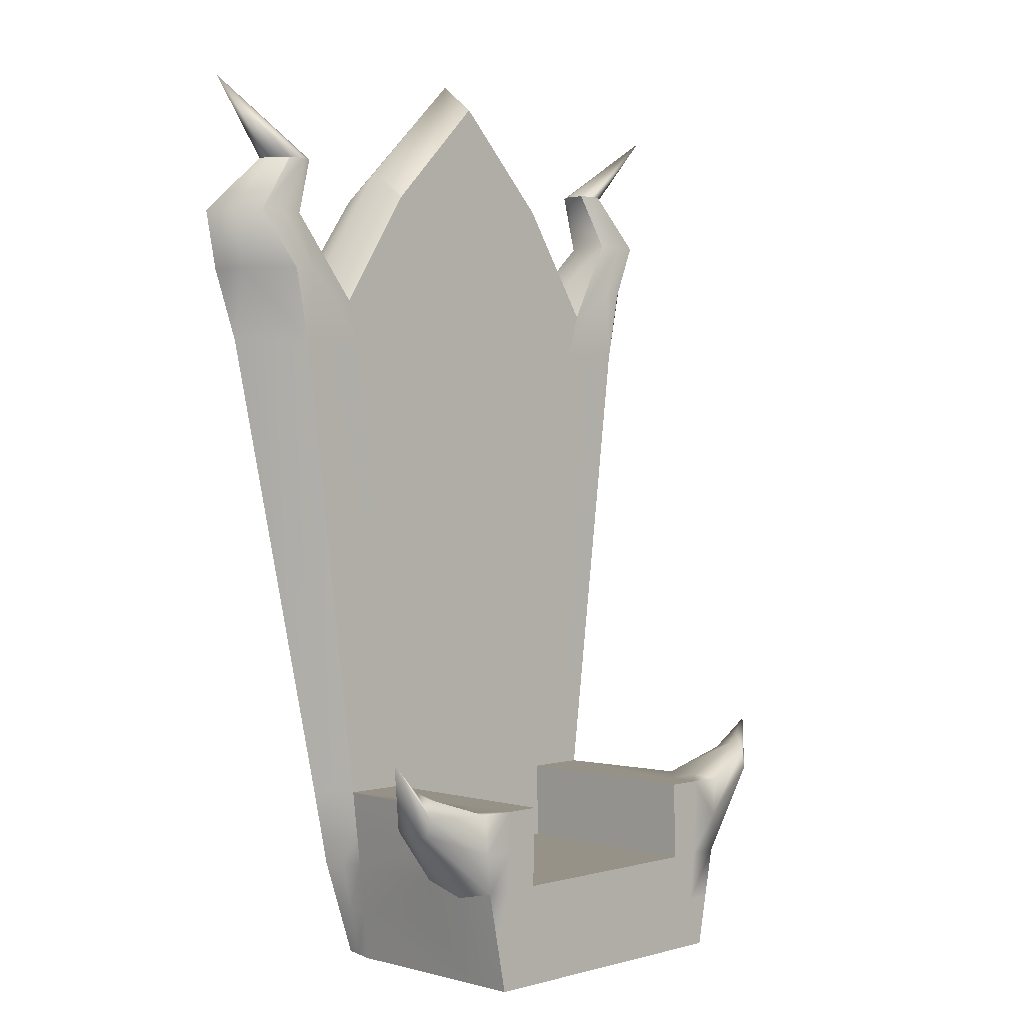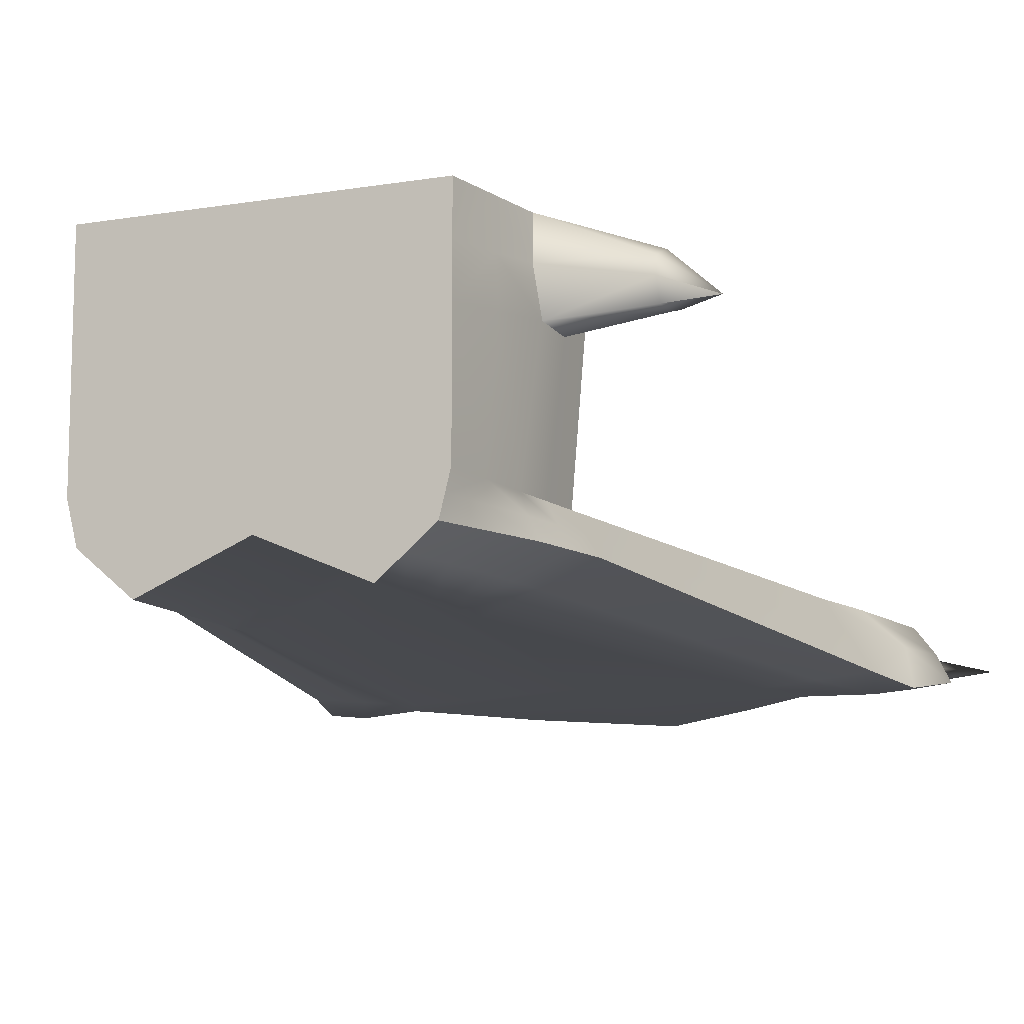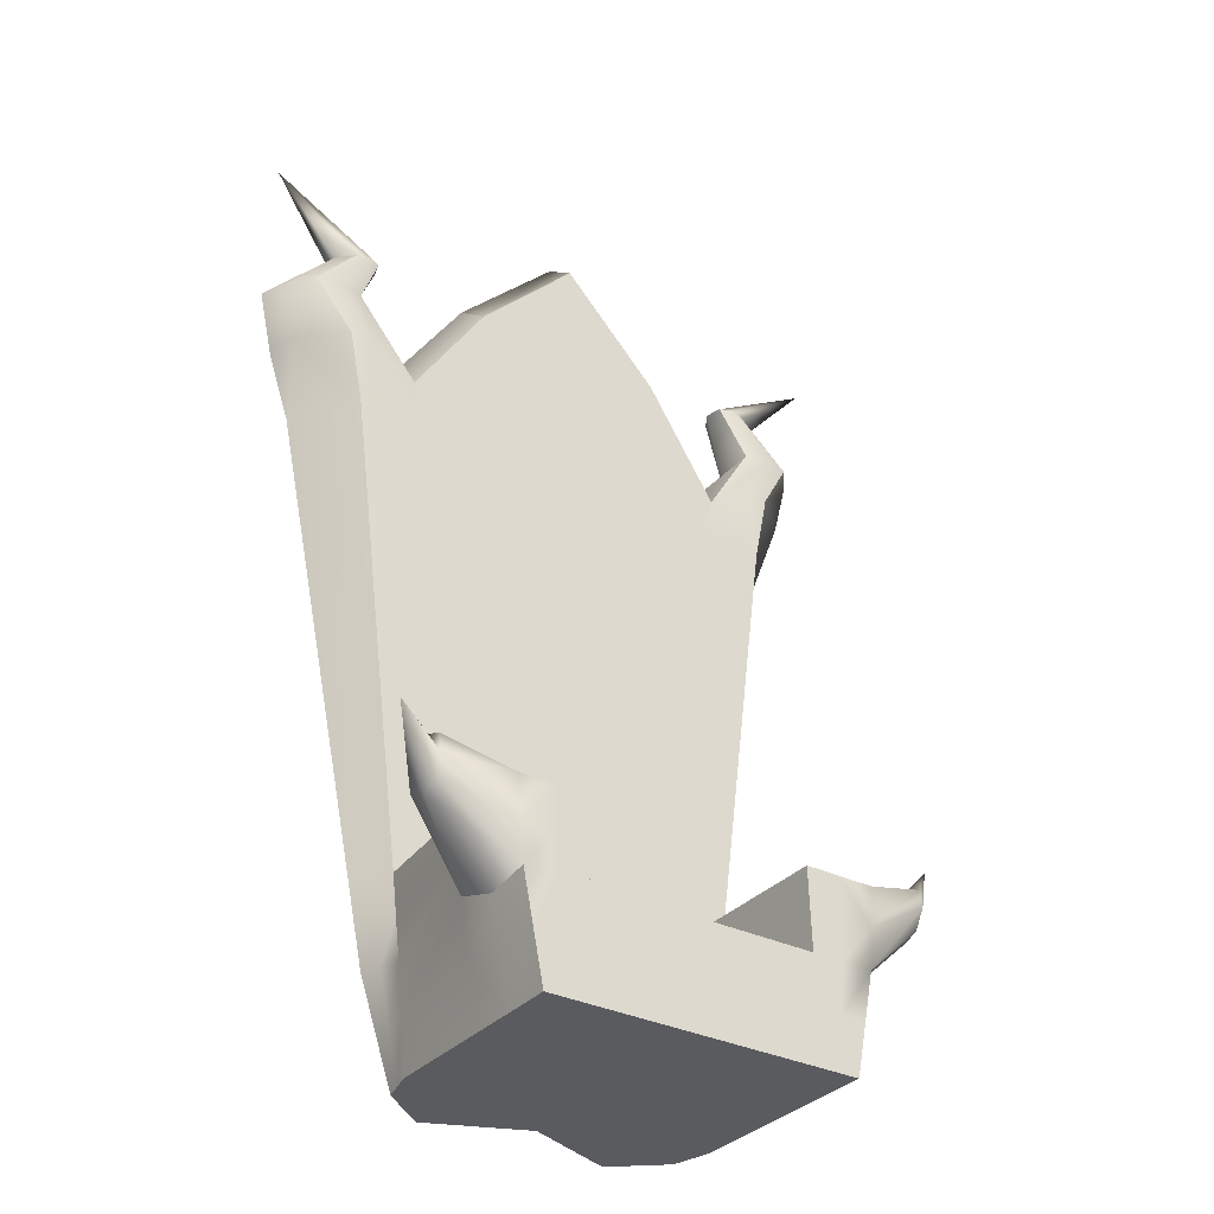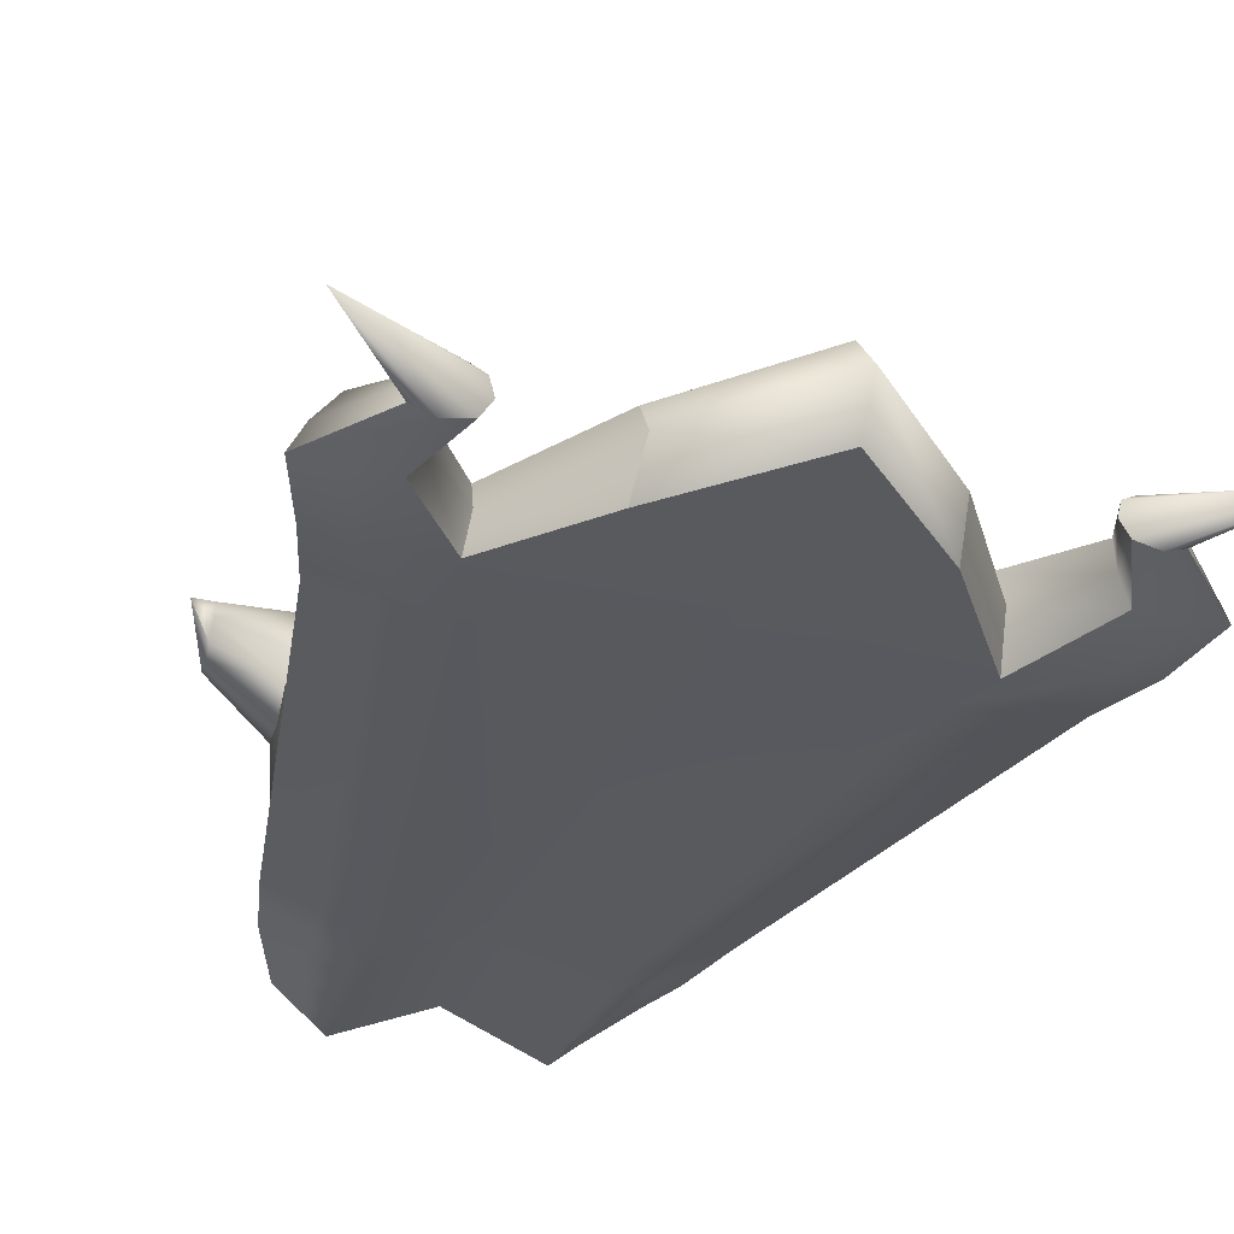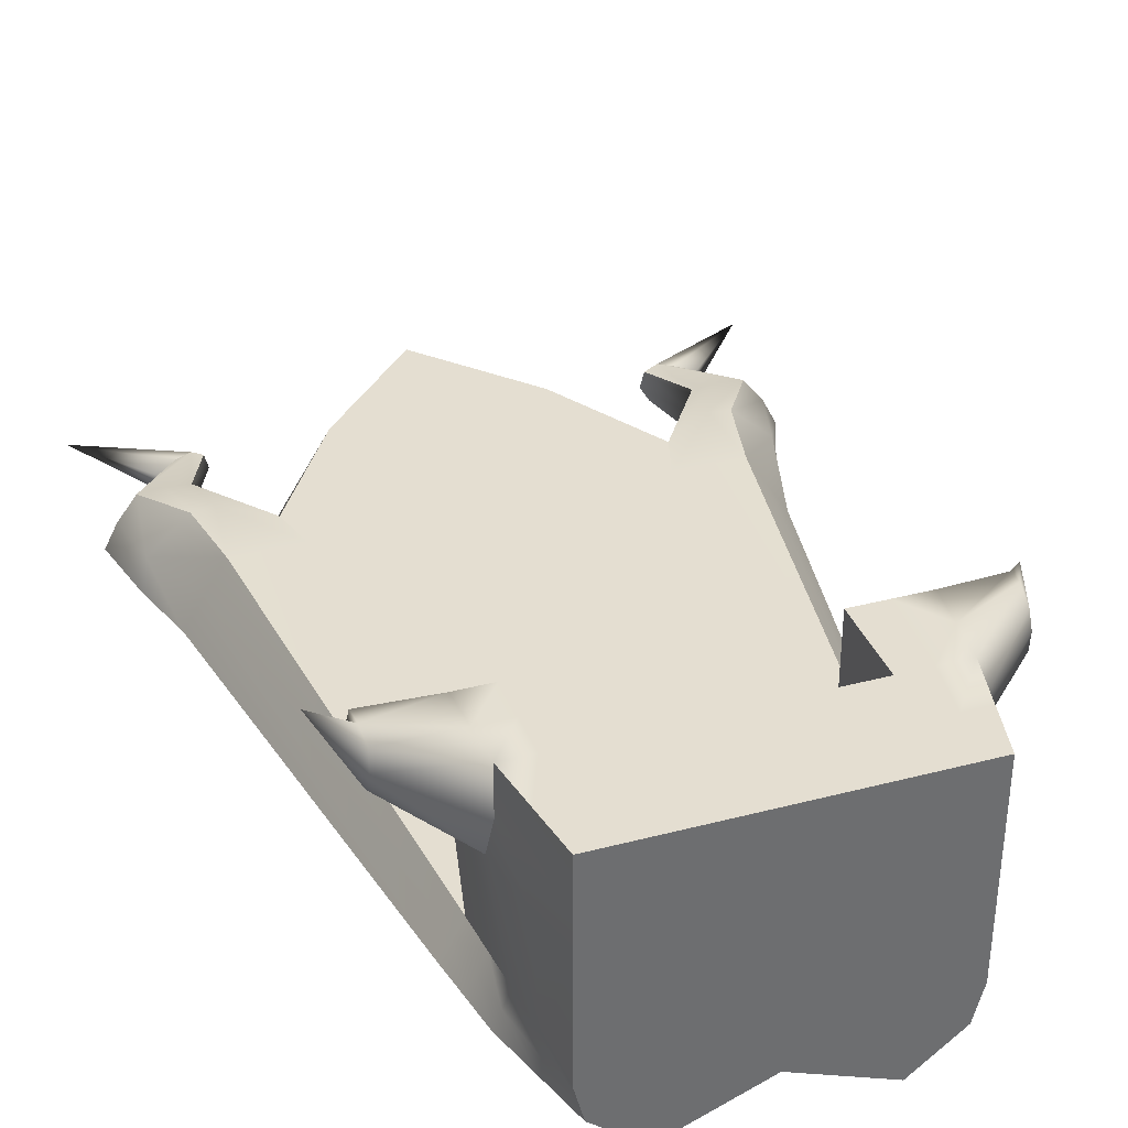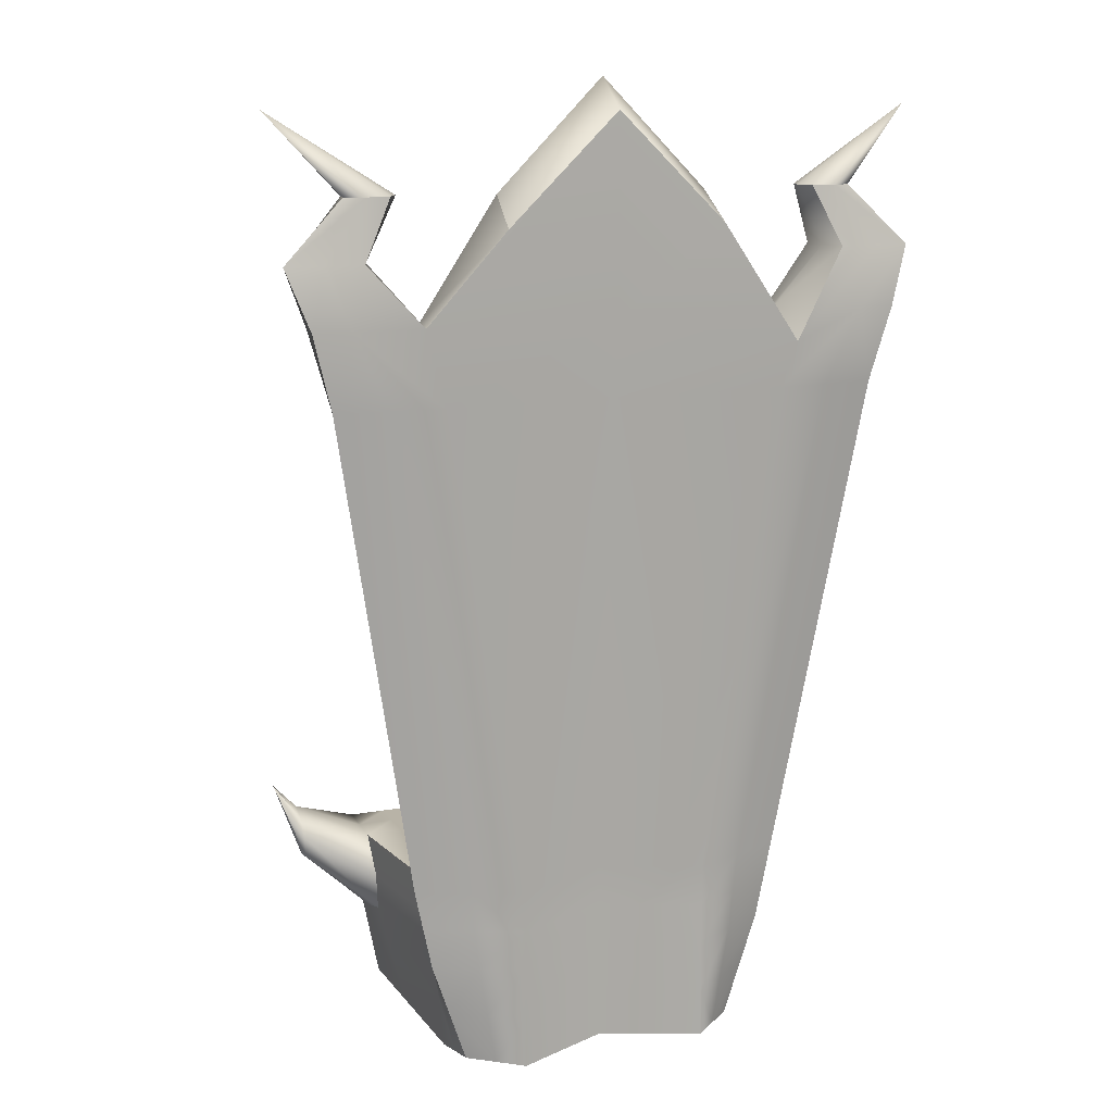
<metadata>
{"format":"obj","ext":"obj","renderer":"f3d","projection":"perspective","resolution":1024,"background":"white","views":[{"elev":1.2,"azim":-45.3,"up":"+Y"},{"elev":-11.0,"azim":22.2,"up":"+Z"},{"elev":-32.8,"azim":-34.3,"up":"+Y"},{"elev":-31.6,"azim":161.6,"up":"+Z"},{"elev":36.4,"azim":-18.7,"up":"+Z"},{"elev":12.7,"azim":157.2,"up":"+Y"}]}
</metadata>
<code>
g default
v -6.502 13.9 -5.577
v 5.276 13.9 -5.577
v -7.283 17.8 -5.577
v 6.057 17.8 -5.577
v -7.466 17.8 -15.04
v 6.24 17.8 -15.04
v -6.141 13.9 -15.04
v 4.915 13.9 -15.04
v -0.613 13.9 -5.577
v -0.613 13.9 -15.04
v -0.613 17.8 -15.04
v -0.613 17.8 -5.577
v -4.908 13.9 -5.577
v -4.285 13.9 -16.61
v -4.285 17.8 -16.61
v -4.908 17.8 -5.577
v 3.682 13.9 -5.577
v 3.059 13.9 -16.61
v 3.059 17.8 -16.61
v 3.682 17.8 -5.577
v -6.502 13.9 -13.6
v -4.908 13.9 -13.6
v -0.613 13.9 -13.6
v 3.682 13.9 -13.6
v 5.276 13.9 -13.6
v 5.663 17.8 -13.6
v 3.682 17.8 -13.6
v -0.613 17.8 -13.6
v -4.908 17.8 -13.6
v -6.889 17.8 -13.6
v 6.205 41 -13.6
v 8.947 42.15 -13.6
v -7.431 41 -13.6
v -10.17 42.15 -13.6
v 6.025 20.86 -13.6
v 3.588 20.86 -13.6
v 3.588 20.86 -5.577
v 6.301 20.86 -5.577
v -4.814 20.86 -13.6
v -7.251 20.86 -13.6
v -7.527 20.86 -5.577
v -4.814 20.86 -5.577
v 6.888 20.86 -15.04
v 3.059 20.86 -16.61
v -0.613 20.86 -15.04
v -4.285 20.86 -16.61
v -8.114 20.86 -15.04
v -0.613 20.86 -13.6
v -0.613 47.63 -13.6
v -12.01 42.15 -16.48
v -7.94 41 -16.61
v -0.613 42.15 -16.61
v 6.714 42.15 -16.61
v 10.79 42.15 -16.48
v -7.708 20.86 -7.77
v -7.507 17.94 -8.732
v 6.482 20.86 -8.177
v 6.281 17.94 -8.732
v -6.502 13.9 -9.083
v 5.276 13.9 -9.083
v 3.682 13.9 -9.221
v -0.613 13.9 -9.22
v -4.908 13.9 -9.221
v 3.588 20.86 -7.903
v 3.682 17.8 -8.345
v -0.613 17.8 -8.258
v -4.908 17.8 -8.345
v -4.814 20.86 -7.903
v 10.55 42.15 -15.04
v 6.457 20.86 -14.32
v 5.952 17.8 -14.32
v 5.095 13.9 -14.32
v 3.37 13.9 -15.1
v -0.613 13.9 -14.32
v -4.596 13.9 -15.1
v -6.321 13.9 -14.32
v -7.178 17.8 -14.32
v -7.683 20.86 -14.32
v -11.77 42.15 -15.04
v 6.459 42.15 -15.1
v -7.685 42.15 -15.1
v -0.613 50.7 -15.1
v -4.694 46.63 -15.1
v -4.548 45.48 -13.6
v -0.613 49.55 -13.6
v 3.469 46.63 -15.1
v 3.322 45.48 -13.6
v -0.613 49.55 -16.61
v 3.615 45.48 -16.61
v -4.841 45.48 -16.61
v -8.604 46.68 -15.09
v -10.35 46.68 -15.05
v -9.769 46.68 -14.52
v -8.747 46.68 -14.52
v -10.46 46.68 -15.6
v -8.937 46.68 -15.64
v 9.234 46.68 -15.05
v 7.242 46.68 -15.09
v 7.413 46.68 -14.45
v 8.568 46.68 -14.45
v 7.627 46.68 -15.72
v 9.342 46.68 -15.67
v -5.705 13.9 -5.577
v -6.096 17.8 -5.577
v -6.17 20.86 -5.577
v -6.261 20.86 -7.837
v -6.033 20.86 -13.6
v -9.335 42.15 -13.5
v -9.176 46.68 -14.31
v -13 49.63 -15.07
v -9.778 46.68 -15.83
v -10.59 42.15 -16.64
v -6.2 20.86 -15.83
v -5.876 17.8 -15.83
v -5.213 13.9 -15.83
v -5.459 13.9 -14.71
v -5.705 13.9 -13.6
v -5.705 13.9 -9.152
v 4.479 13.9 -5.577
v 4.87 17.8 -5.577
v 4.944 20.86 -5.577
v 5.035 20.86 -8.04
v 4.807 20.86 -13.6
v 8.109 42.15 -13.5
v 7.894 46.68 -14.21
v 12 49.63 -15.07
v 8.581 46.68 -15.93
v 9.359 42.15 -16.64
v 4.974 20.86 -15.83
v 4.65 17.8 -15.83
v 3.987 13.9 -15.83
v 4.233 13.9 -14.71
v 4.479 13.9 -13.6
v 4.479 13.9 -9.152
v -9.708 44.41 -15.09
v -9.653 44.41 -14.06
v -10.55 44.41 -13.96
v -11.53 44.41 -14.06
v -12.28 44.41 -15.05
v -12.8 44.41 -16.04
v -11.44 44.41 -16.19
v -10 44.41 -16.13
v 11.11 44.41 -15.05
v 10.32 44.41 -14.02
v 9.299 44.41 -13.9
v 8.372 44.41 -14.02
v 8.414 44.41 -15.1
v 8.734 44.41 -16.16
v 10.23 44.41 -16.24
v 11.63 44.41 -16.07
v 8.38 39.3 -13.6
v 7.038 39.3 -13.6
v 5.697 39.3 -13.6
v -0.613 39.3 -13.6
v -6.923 39.3 -13.6
v -8.264 39.3 -13.6
v -9.606 39.3 -13.6
v -10.43 39.3 -14.9
v -11.25 39.3 -16.2
v -9.243 39.3 -16.41
v -7.23 39.3 -16.61
v -0.613 39.3 -16.3
v 6.004 39.3 -16.61
v 8.017 39.3 -16.41
v 10.03 39.3 -16.2
v 9.204 39.3 -14.9
v -3.605 44.63 -13.6
v 2.379 44.63 -13.6
v -0.613 13.9 -7.398
v 3.682 13.9 -7.399
v 4.479 13.9 -7.364
v 5.276 13.9 -7.33
v 6.169 17.49 -7.154
v 6.391 20.86 -6.877
v 4.99 20.86 -6.808
v 3.588 20.86 -6.74
v 3.682 17.8 -6.961
v -0.613 17.8 -6.917
v -4.908 17.8 -6.961
v -4.814 20.86 -6.74
v -6.216 20.86 -6.707
v -7.617 20.86 -6.674
v -7.395 17.45 -7.154
v -6.502 13.9 -7.33
v -5.705 13.9 -7.364
v -4.908 13.9 -7.399
v 3.059 19.33 -16.61
v 4.812 19.33 -15.83
v 6.564 19.33 -15.04
v 6.204 19.33 -14.32
v 5.844 19.33 -13.6
v 6.382 19.4 -8.851
v 10 23 -7.016
v 6.179 19.33 -5.577
v 4.907 19.33 -5.577
v 3.635 19.33 -5.577
v 3.635 19.33 -6.85
v 3.635 19.33 -8.124
v 3.635 19.33 -13.6
v -0.613 19.33 -13.6
v -4.861 19.33 -13.6
v -4.861 19.33 -8.124
v -4.861 19.33 -6.85
v -4.861 19.33 -5.577
v -6.133 19.33 -5.577
v -7.405 19.33 -5.577
v -11 23 -6.914
v -7.608 19.4 -8.647
v -7.07 19.33 -13.6
v -7.43 19.33 -14.32
v -7.79 19.33 -15.04
v -6.038 19.33 -15.83
v -4.285 19.33 -16.61
v -0.613 19.33 -15.04
v -10.05 21.02 -7.741
v -10.05 21.92 -6.765
v -9.948 20.98 -6.087
v -9.943 20.07 -7.063
v -10.1 21.75 -7.383
v -10.01 21.71 -6.168
v -9.897 20.26 -6.345
v -10 20.31 -7.79
v -10.22 21.51 -6.42
v 8.946 21.01 -6.077
v 9.053 22.01 -6.925
v 9.048 21.06 -7.954
v 8.941 20.06 -7.106
v 9 21.74 -6.231
v 9.104 21.74 -7.739
v 8.993 20.22 -7.925
v 8.896 20.26 -6.44
v 5.666 15.85 -5.577
v 4.674 15.85 -5.577
v 3.682 15.85 -5.577
v -0.613 15.85 -5.577
v -4.908 15.85 -5.577
v -5.9 15.85 -5.577
v -6.892 15.85 -5.577
v -6.948 15.88 -7.242
v -7.004 15.92 -8.908
v -6.695 15.85 -13.6
v -6.749 15.85 -14.32
v -6.804 15.85 -15.04
v -5.544 15.85 -15.83
v -4.285 15.85 -16.61
v -0.613 15.85 -15.04
v 3.059 15.85 -16.61
v 4.318 15.85 -15.83
v 5.578 15.85 -15.04
v 5.523 15.85 -14.32
v 5.469 15.85 -13.6
v 5.778 15.92 -8.908
v 5.722 15.88 -7.242
v 9.979 22.96 -7.036
v 9.99 22.97 -7.025
g thronedevill
f 119 233 234 17
f 121 175 176 37
f 247 248 131 18
f 24 133 134 61
f 251 252 60 25
f 59 240 241 21
f 22 23 62 63
f 245 246 10 14
f 12 178 179 16
f 235 236 13 9
f 117 118 59 21
f 243 244 115 7
f 105 181 182 41
f 103 237 238 1
f 23 24 61 62
f 246 247 18 10
f 177 178 12 20
f 234 235 9 17
f 7 115 116 76
f 74 75 14 10
f 73 74 10 18
f 131 132 73 18
f 249 250 72 8
f 76 242 243 7
f 165 166 70 43
f 163 164 129 44
f 28 27 199 200
f 44 45 162 163
f 29 28 200 201
f 45 46 161 162
f 159 160 113 47
f 47 78 158 159
f 196 197 177 20
f 20 120 195 196
f 191 192 58 26
f 3 104 205 206
f 179 203 204 16
f 36 123 152 153
f 40 107 156 157
f 189 190 71 6
f 187 188 130 19
f 19 11 214 187
f 11 15 213 214
f 211 212 114 5
f 5 77 210 211
f 48 36 153 154
f 154 155 39 48
f 208 209 30 56
f 172 253 232 2
f 170 171 119 17
f 169 170 17 9
f 186 169 9 13
f 1 184 185 103
f 238 239 184 1
f 122 123 36 64
f 198 199 27 65
f 27 28 66 65
f 67 66 28 29
f 201 202 67 29
f 106 107 40 55
f 93 110 92
f 99 126 98
f 35 70 166 151
f 26 71 190 191
f 72 250 251 25
f 132 133 24 73
f 24 23 74 73
f 23 22 75 74
f 76 116 117 21
f 241 242 76 21
f 209 210 77 30
f 157 158 78 40
f 82 83 84 85
f 86 82 85 87
f 126 127 101
f 88 82 86 89
f 90 83 82 88
f 110 111 95
f 81 33 84 83
f 167 84 33 155
f 31 80 86 87
f 80 53 89 86
f 53 52 88 89
f 51 81 83 90
f 52 51 90 88
f 79 34 138 139
f 34 108 137 138
f 33 81 135 136
f 140 141 112 50
f 50 79 139 140
f 81 51 142 135
f 80 31 146 147
f 31 124 145 146
f 32 69 143 144
f 148 149 128 53
f 53 80 147 148
f 69 54 150 143
f 236 237 103 13
f 204 205 104 16
f 180 181 105 42
f 39 107 106 68
f 155 156 107 39
f 136 137 108 33
f 94 110 109
f 96 110 91
f 51 112 141 142
f 46 113 160 161
f 15 114 212 213
f 115 244 245 14
f 116 115 14 75
f 117 116 75 22
f 63 118 117 22
f 103 185 186 13
f 232 233 119 2
f 194 195 120 4
f 174 175 121 38
f 35 123 122 57
f 151 152 123 35
f 144 145 124 32
f 100 126 125
f 102 126 97
f 54 128 149 150
f 43 129 164 165
f 6 130 188 189
f 131 248 249 8
f 72 132 131 8
f 25 133 132 72
f 134 133 25 60
f 119 171 172 2
f 96 111 110
f 110 95 92
f 109 110 93
f 91 110 94
f 125 126 99
f 97 126 100
f 102 127 126
f 126 101 98
f 136 135 91 94
f 109 137 136 94
f 138 137 109 93
f 139 138 93 92
f 140 139 92 95
f 111 141 140 95
f 142 141 111 96
f 135 142 96 91
f 144 143 97 100
f 125 145 144 100
f 146 145 125 99
f 147 146 99 98
f 148 147 98 101
f 127 149 148 101
f 150 149 127 102
f 143 150 102 97
f 124 152 151 32
f 153 152 124 31
f 168 87 85 49
f 108 156 155 33
f 157 156 108 34
f 79 158 157 34
f 159 158 79 50
f 112 160 159 50
f 161 160 112 51
f 162 161 51 52
f 163 162 52 53
f 128 164 163 53
f 165 164 128 54
f 69 166 165 54
f 151 166 69 32
f 167 155 154 49
f 154 153 168 49
f 85 84 167 49
f 168 153 31 87
f 206 217 221 3
f 173 227 231 4
f 62 61 170 169
f 61 134 171 170
f 172 171 134 60
f 60 252 253 172
f 58 192 226 230
f 57 122 175 174
f 176 175 122 64
f 197 198 65 177
f 65 66 178 177
f 179 178 66 67
f 67 202 203 179
f 68 106 181 180
f 182 181 106 55
f 56 222 215 208
f 184 239 240 59
f 185 184 59 118
f 186 185 118 63
f 63 62 169 186
f 129 188 187 44
f 189 188 129 43
f 70 190 189 43
f 191 190 70 35
f 35 57 192 191
f 225 229 57 174
f 194 224 228 38
f 121 195 194 38
f 196 195 121 37
f 176 197 196 37
f 64 198 197 176
f 36 199 198 64
f 200 199 36 48
f 201 200 48 39
f 39 68 202 201
f 203 202 68 180
f 204 203 180 42
f 105 205 204 42
f 206 205 105 41
f 182 216 220 41
f 55 219 216 182
f 40 209 208 55
f 78 210 209 40
f 211 210 78 47
f 113 212 211 47
f 213 212 113 46
f 214 213 46 45
f 187 214 45 44
f 216 219 207
f 217 220 216 207 223
f 218 221 207
f 207 215 222
f 55 208 215 219
f 218 222 56 183
f 3 221 218 183
f 41 220 217 206
f 207 222 218
f 207 221 217 223
f 207 219 215
f 225 228 193
f 229 254 226
f 227 230 255 193
f 224 231 193
f 4 231 224 194
f 38 228 225 174
f 57 229 226 192
f 58 230 227 173
f 4 120 233 232
f 234 233 120 20
f 20 12 235 234
f 12 16 236 235
f 16 104 237 236
f 238 237 104 3
f 3 183 239 238
f 240 239 183 56
f 241 240 56 30
f 30 77 242 241
f 243 242 77 5
f 5 114 244 243
f 245 244 114 15
f 15 11 246 245
f 11 19 247 246
f 19 130 248 247
f 249 248 130 6
f 6 71 250 249
f 251 250 71 26
f 26 58 252 251
f 253 252 58 173
f 232 253 173 4
f 193 228 224
f 254 255 230 226
f 193 254 229 225
f 193 255 254
f 193 231 227

</code>
